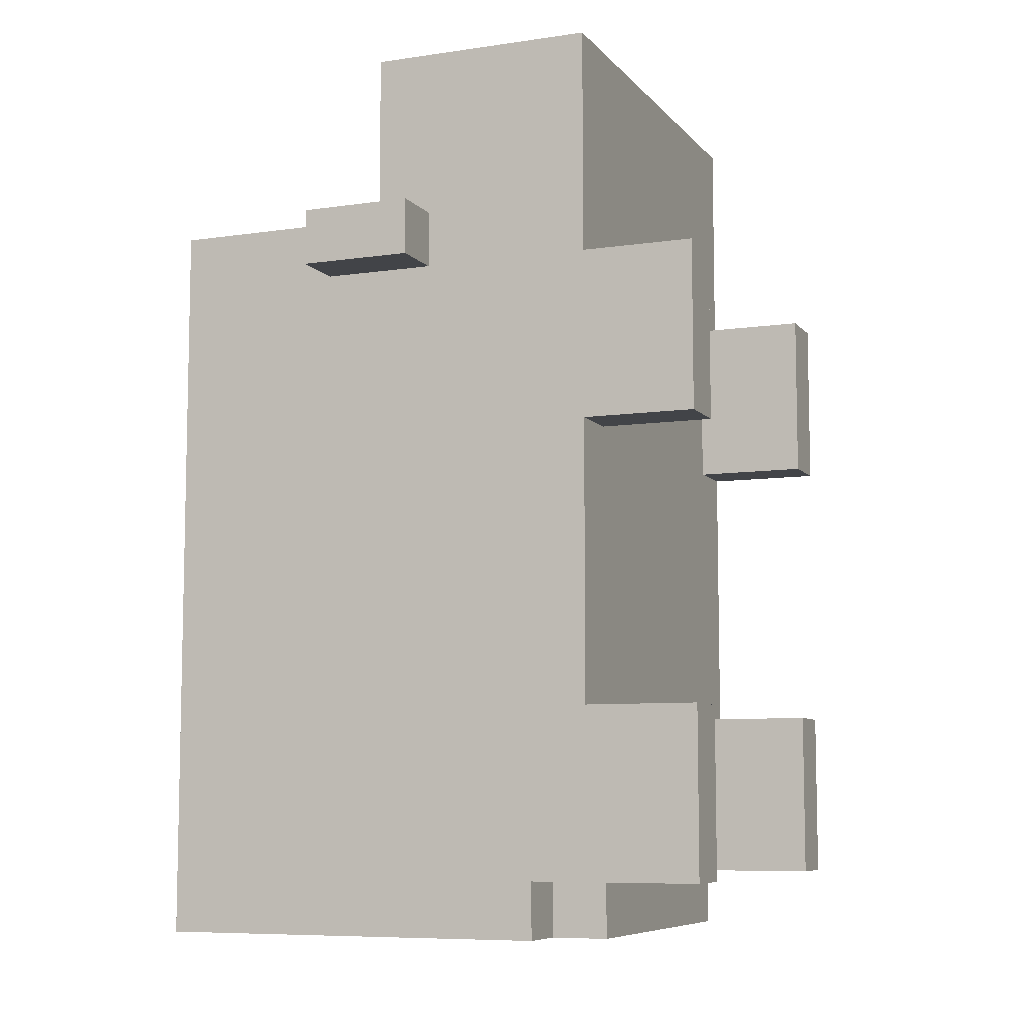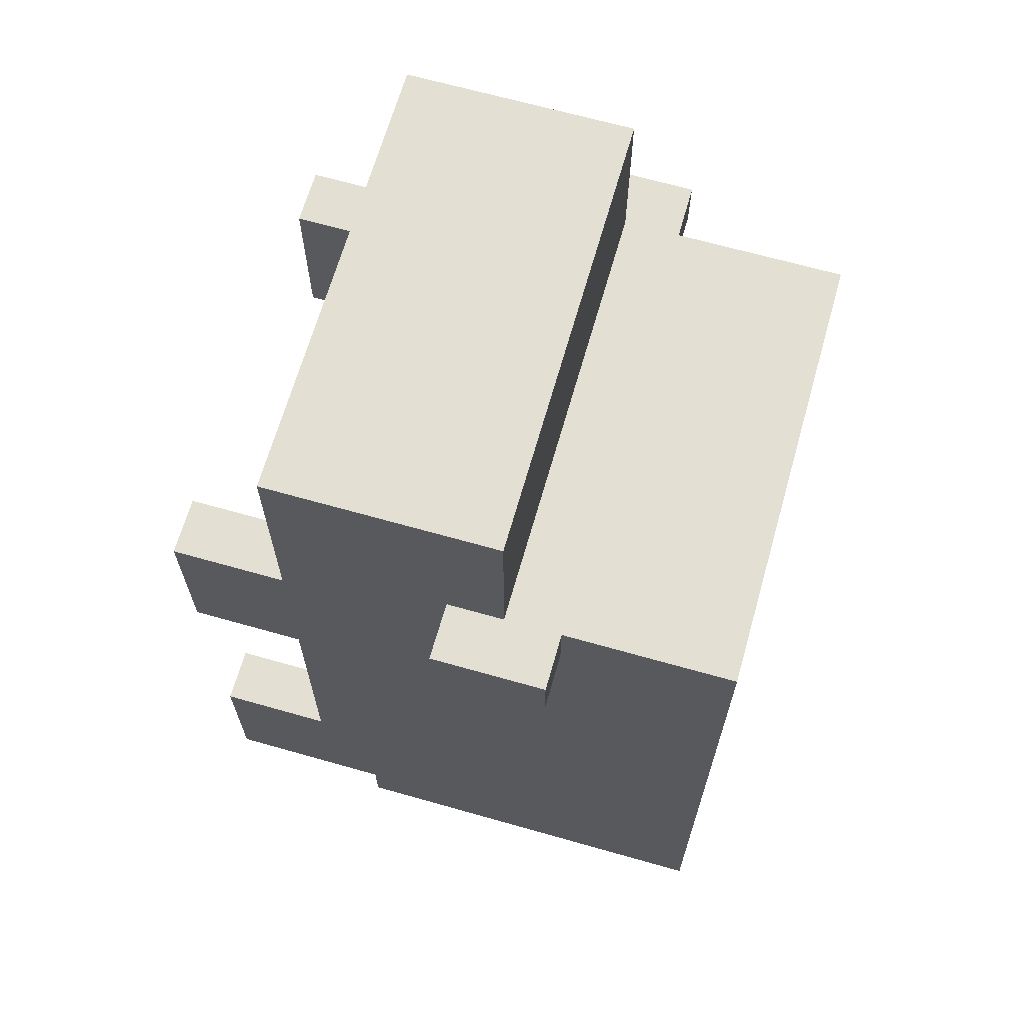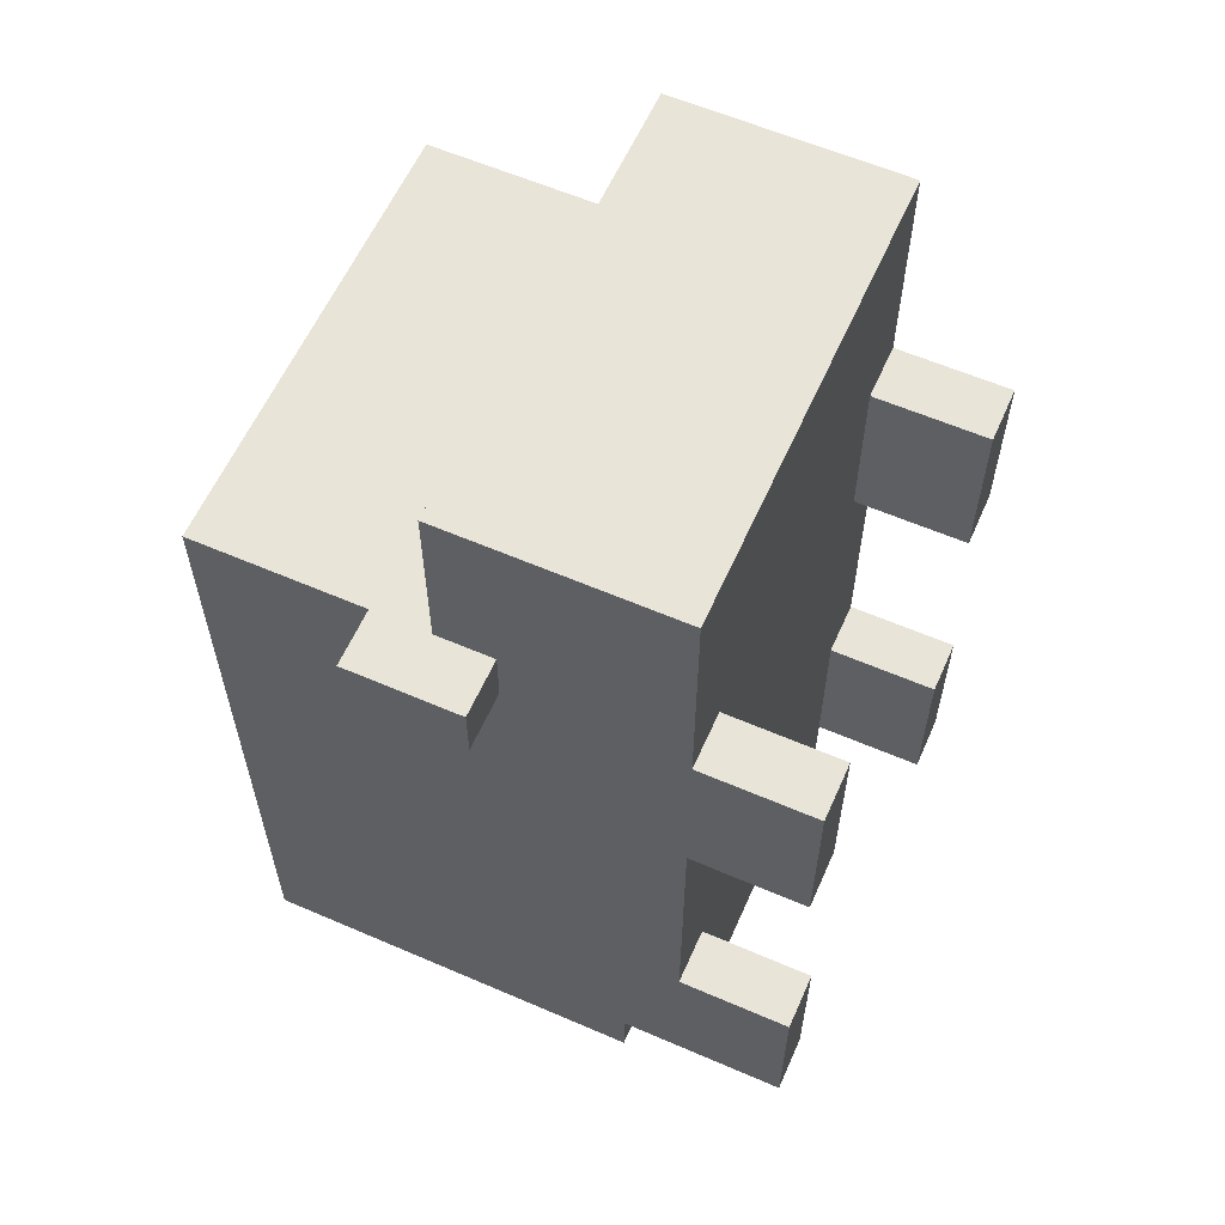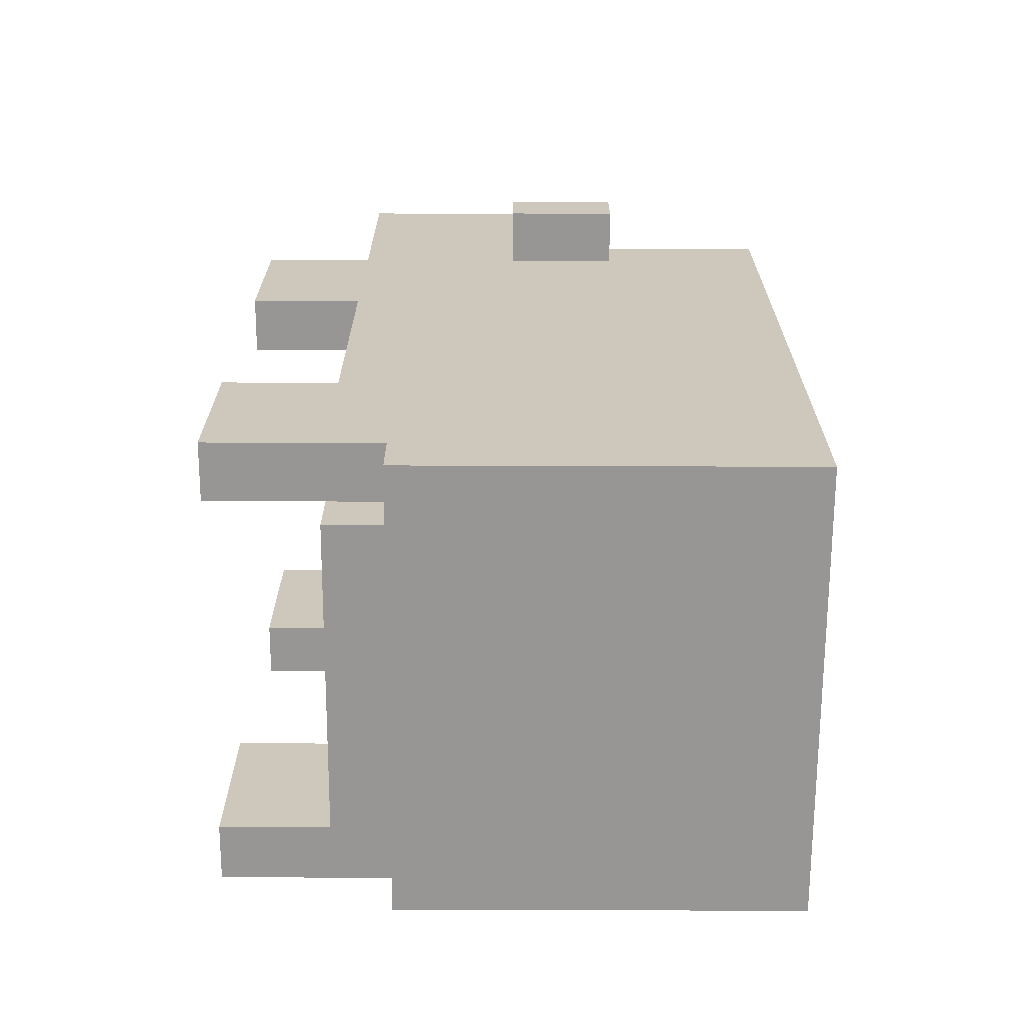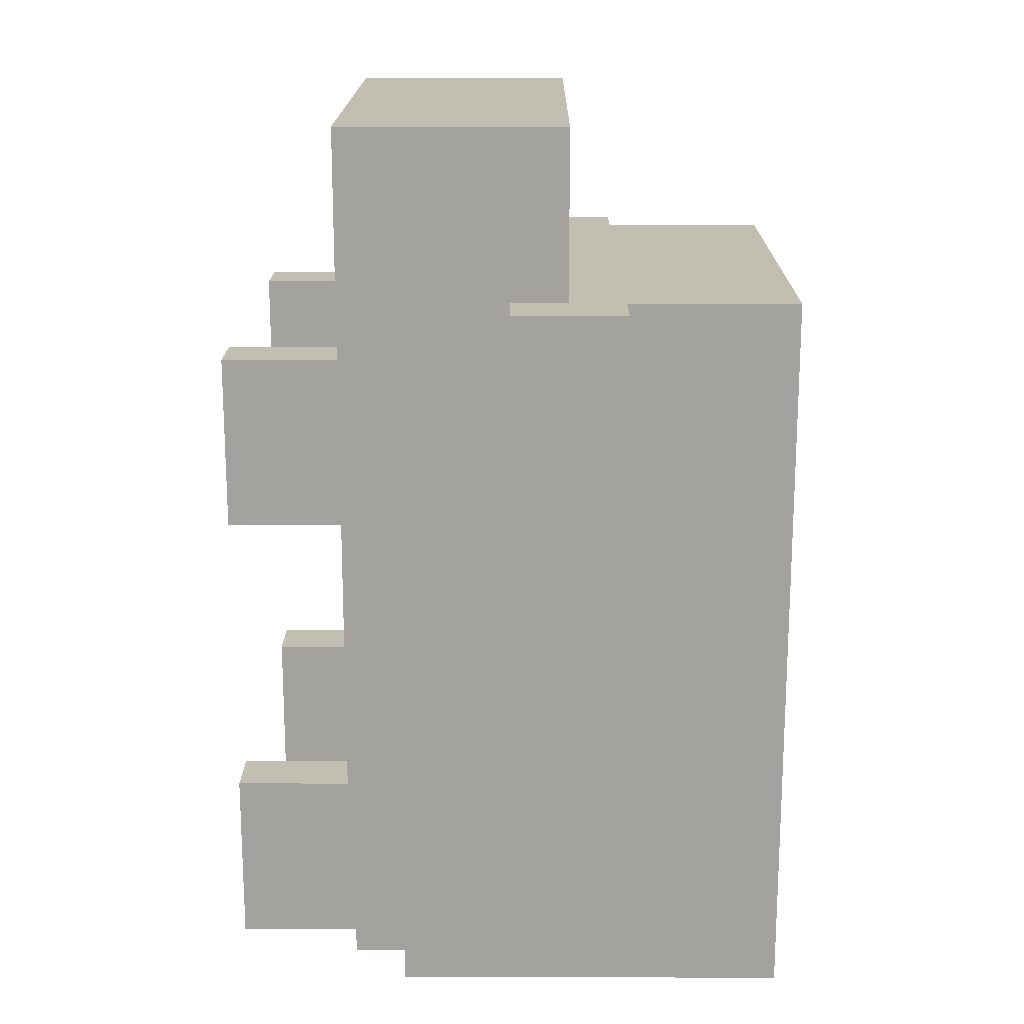
<metadata>
{"format":"obj","ext":"obj","renderer":"f3d","projection":"perspective","resolution":1024,"background":"white","views":[{"elev":-7.9,"azim":-67.7,"up":"+Z"},{"elev":66.6,"azim":105.9,"up":"+Z"},{"elev":59.9,"azim":-66.1,"up":"+Z"},{"elev":-68.0,"azim":89.8,"up":"+Z"},{"elev":17.4,"azim":90.4,"up":"+Z"}]}
</metadata>
<code>
o
v -0.6 0.5 0.6
v -0.6 0.5 0.5
v -0.6 0.7 0.6
v -0.6 0.7 0.5
v -0.5 0 0.5
v -0.5 0 0.2
v -0.5 0 -0.3
v -0.5 0 -0.6
v -0.5 0.1 0.4
v -0.5 0.1 0.3
v -0.5 0.1 -0.4
v -0.5 0.1 -0.5
v -0.5 0.2 0.9
v -0.5 0.2 0.5
v -0.5 0.2 0.4
v -0.5 0.2 0.3
v -0.5 0.2 0.2
v -0.5 0.2 -0.3
v -0.5 0.2 -0.4
v -0.5 0.2 -0.5
v -0.5 0.3 0.5
v -0.5 0.3 0.2
v -0.5 0.3 -0.3
v -0.5 0.3 -0.6
v -0.5 0.3 -0.7
v -0.5 0.4 0.9
v -0.5 0.4 0.8
v -0.5 0.4 -0.6
v -0.5 0.4 -0.7
v -0.5 0.5 0.9
v -0.5 0.5 0.8
v -0.5 0.5 0.6
v -0.5 0.5 0.5
v -0.5 0.5 -0.6
v -0.5 0.5 -0.7
v -0.5 0.6 0.9
v -0.5 0.6 0.6
v -0.5 0.6 0.5
v -0.5 0.6 0.2
v -0.5 0.6 0.1
v -0.5 0.6 -0.2
v -0.5 0.6 -0.3
v -0.5 0.6 -0.6
v -0.5 0.7 0.6
v -0.5 0.7 0.5
v -0.5 0.7 0.2
v -0.5 0.9 0.5
v -0.5 0.9 0.2
v -0.5 0.9 0.1
v -0.5 0.9 -0.2
v -0.5 0.9 -0.3
v -0.5 0.9 -0.6
v -0.5 1 0.6
v -0.5 1 -0.7
v -0.4 0.2 -0.6
v -0.4 0.2 -0.7
v -0.4 0.3 -0.6
v -0.4 0.3 -0.7
v 0.2 0 0.5
v 0.2 0 0.2
v 0.2 0 -0.3
v 0.2 0 -0.6
v 0.2 0.1 0.4
v 0.2 0.1 0.3
v 0.2 0.1 -0.4
v 0.2 0.1 -0.5
v 0.2 0.2 0.5
v 0.2 0.2 0.4
v 0.2 0.2 0.3
v 0.2 0.2 0.2
v 0.2 0.2 -0.3
v 0.2 0.2 -0.4
v 0.2 0.2 -0.5
v 0.2 0.2 -0.6
v -0.4 0 0.5
v -0.4 0 0.2
v -0.4 0 -0.3
v -0.4 0 -0.6
v -0.4 0.1 0.4
v -0.4 0.1 0.3
v -0.4 0.1 -0.4
v -0.4 0.1 -0.5
v -0.4 0.2 0.5
v -0.4 0.2 0.4
v -0.4 0.2 0.3
v -0.4 0.2 0.2
v -0.4 0.2 -0.3
v -0.4 0.2 -0.4
v -0.4 0.2 -0.5
v -0.4 0.2 -0.6
v 0.2 0.2 -0.6
v 0.2 0.2 -0.7
v 0.2 0.3 -0.6
v 0.2 0.3 -0.7
v 0.3 0 0.5
v 0.3 0 0.2
v 0.3 0 -0.3
v 0.3 0 -0.6
v 0.3 0.1 0.4
v 0.3 0.1 0.3
v 0.3 0.1 -0.4
v 0.3 0.1 -0.5
v 0.3 0.2 0.9
v 0.3 0.2 0.5
v 0.3 0.2 0.4
v 0.3 0.2 0.3
v 0.3 0.2 0.2
v 0.3 0.2 -0.3
v 0.3 0.2 -0.4
v 0.3 0.2 -0.5
v 0.3 0.3 0.5
v 0.3 0.3 0.2
v 0.3 0.3 -0.3
v 0.3 0.3 -0.6
v 0.3 0.3 -0.7
v 0.3 0.4 0.9
v 0.3 0.4 0.8
v 0.3 0.4 -0.6
v 0.3 0.4 -0.7
v 0.3 0.5 0.9
v 0.3 0.5 0.8
v 0.3 0.5 0.6
v 0.3 0.5 0.5
v 0.3 0.5 -0.6
v 0.3 0.5 -0.7
v 0.3 0.6 0.9
v 0.3 0.6 0.6
v 0.3 0.6 0.5
v 0.3 0.6 0.2
v 0.3 0.6 0.1
v 0.3 0.6 -0.2
v 0.3 0.6 -0.3
v 0.3 0.6 -0.6
v 0.3 0.7 0.6
v 0.3 0.7 0.5
v 0.3 0.7 0.2
v 0.3 0.7 0.1
v 0.3 0.7 -0.2
v 0.3 0.7 -0.3
v 0.3 0.7 -0.6
v 0.3 0.9 0.5
v 0.3 0.9 0.2
v 0.3 0.9 0.1
v 0.3 0.9 -0.2
v 0.3 0.9 -0.3
v 0.3 0.9 -0.6
v 0.3 1 0.6
v 0.3 1 -0.7
v 0.4 0.5 0.6
v 0.4 0.5 0.5
v 0.4 0.7 0.6
v 0.4 0.7 0.5
v -0.5 0.2 0.9
v -0.5 0.4 0.9
v -0.5 0.5 0.9
v -0.5 0.6 0.9
v -0.3 0.4 0.9
v -0.3 0.5 0.9
v 0.1 0.4 0.9
v 0.1 0.5 0.9
v 0.3 0.2 0.9
v 0.3 0.4 0.9
v 0.3 0.5 0.9
v 0.3 0.6 0.9
v -0.6 0.5 0.6
v -0.6 0.7 0.6
v -0.5 0.5 0.6
v -0.5 0.6 0.6
v -0.5 0.7 0.6
v -0.5 1 0.6
v -0.4 0.6 0.6
v -0.4 0.9 0.6
v -0.4 1 0.6
v -0.3 0.9 0.6
v -0.3 1 0.6
v 0.1 0.9 0.6
v 0.1 1 0.6
v 0.2 0.6 0.6
v 0.2 0.9 0.6
v 0.2 1 0.6
v 0.3 0.5 0.6
v 0.3 0.6 0.6
v 0.3 0.7 0.6
v 0.3 1 0.6
v 0.4 0.5 0.6
v 0.4 0.7 0.6
v -0.5 0 0.5
v -0.5 0.2 0.5
v -0.4 0 0.5
v -0.4 0.2 0.5
v 0.2 0 0.5
v 0.2 0.2 0.5
v 0.3 0 0.5
v 0.3 0.2 0.5
v -0.5 0 -0.3
v -0.5 0.2 -0.3
v -0.4 0 -0.3
v -0.4 0.2 -0.3
v 0.2 0 -0.3
v 0.2 0.2 -0.3
v 0.3 0 -0.3
v 0.3 0.2 -0.3
v -0.6 0.5 0.5
v -0.6 0.7 0.5
v -0.5 0.5 0.5
v -0.5 0.6 0.5
v -0.5 0.7 0.5
v 0.3 0.5 0.5
v 0.3 0.6 0.5
v 0.3 0.7 0.5
v 0.4 0.5 0.5
v 0.4 0.7 0.5
v -0.5 0 0.2
v -0.5 0.2 0.2
v -0.4 0 0.2
v -0.4 0.2 0.2
v 0.2 0 0.2
v 0.2 0.2 0.2
v 0.3 0 0.2
v 0.3 0.2 0.2
v -0.5 0 -0.6
v -0.5 0.3 -0.6
v -0.4 0 -0.6
v -0.4 0.2 -0.6
v -0.4 0.3 -0.6
v 0.2 0 -0.6
v 0.2 0.2 -0.6
v 0.2 0.3 -0.6
v 0.3 0 -0.6
v 0.3 0.3 -0.6
v -0.5 0.3 -0.7
v -0.5 0.4 -0.7
v -0.5 0.5 -0.7
v -0.5 1 -0.7
v -0.4 0.2 -0.7
v -0.4 0.3 -0.7
v -0.3 0.4 -0.7
v -0.3 0.5 -0.7
v 0.1 0.4 -0.7
v 0.1 0.5 -0.7
v 0.2 0.2 -0.7
v 0.2 0.3 -0.7
v 0.3 0.3 -0.7
v 0.3 0.4 -0.7
v 0.3 0.5 -0.7
v 0.3 1 -0.7
v -0.5 0 0.5
v -0.4 0 0.5
v 0.2 0 0.5
v 0.3 0 0.5
v -0.5 0 0.2
v -0.4 0 0.2
v 0.2 0 0.2
v 0.3 0 0.2
v -0.5 0 -0.3
v -0.4 0 -0.3
v 0.2 0 -0.3
v 0.3 0 -0.3
v -0.5 0 -0.6
v -0.4 0 -0.6
v 0.2 0 -0.6
v 0.3 0 -0.6
v -0.5 0.2 0.9
v 0.3 0.2 0.9
v -0.5 0.2 0.5
v -0.4 0.2 0.5
v 0.2 0.2 0.5
v 0.3 0.2 0.5
v -0.4 0.2 0.4
v 0.2 0.2 0.4
v -0.4 0.2 0.3
v 0.2 0.2 0.3
v -0.5 0.2 0.2
v -0.4 0.2 0.2
v 0.2 0.2 0.2
v 0.3 0.2 0.2
v -0.5 0.2 -0.3
v -0.4 0.2 -0.3
v 0.2 0.2 -0.3
v 0.3 0.2 -0.3
v -0.4 0.2 -0.4
v 0.2 0.2 -0.4
v -0.4 0.2 -0.5
v 0.2 0.2 -0.5
v -0.4 0.2 -0.6
v 0.2 0.2 -0.6
v -0.4 0.2 -0.7
v 0.2 0.2 -0.7
v -0.5 0.3 -0.6
v -0.4 0.3 -0.6
v 0.2 0.3 -0.6
v 0.3 0.3 -0.6
v -0.5 0.3 -0.7
v -0.4 0.3 -0.7
v 0.2 0.3 -0.7
v 0.3 0.3 -0.7
v -0.6 0.5 0.6
v -0.5 0.5 0.6
v 0.3 0.5 0.6
v 0.4 0.5 0.6
v -0.6 0.5 0.5
v -0.5 0.5 0.5
v 0.3 0.5 0.5
v 0.4 0.5 0.5
v -0.5 0.6 0.9
v 0.3 0.6 0.9
v -0.5 0.6 0.6
v -0.4 0.6 0.6
v 0.2 0.6 0.6
v 0.3 0.6 0.6
v -0.6 0.7 0.6
v -0.5 0.7 0.6
v 0.3 0.7 0.6
v 0.4 0.7 0.6
v -0.6 0.7 0.5
v -0.5 0.7 0.5
v 0.3 0.7 0.5
v 0.4 0.7 0.5
v -0.5 1 0.6
v -0.4 1 0.6
v -0.3 1 0.6
v 0.1 1 0.6
v 0.2 1 0.6
v 0.3 1 0.6
v -0.4 1 0.5
v -0.3 1 0.5
v 0.1 1 0.5
v 0.2 1 0.5
v -0.5 1 -0.7
v 0.3 1 -0.7
f 3 2 1
f 4 2 3
f 9 6 5
f 10 6 9
f 11 8 7
f 12 8 11
f 14 9 5
f 15 10 9
f 15 9 14
f 16 6 10
f 16 10 15
f 17 6 16
f 18 11 7
f 19 12 11
f 19 11 18
f 20 8 12
f 20 12 19
f 21 15 14
f 21 14 13
f 21 17 16
f 21 16 15
f 22 18 17
f 22 17 21
f 23 19 18
f 23 18 22
f 23 20 19
f 24 8 20
f 24 20 23
f 26 23 22
f 26 25 24
f 26 24 23
f 26 21 13
f 26 22 21
f 27 25 26
f 28 25 27
f 29 25 28
f 30 27 26
f 31 28 27
f 31 27 30
f 32 28 31
f 33 28 32
f 34 29 28
f 34 28 33
f 35 29 34
f 36 31 30
f 36 32 31
f 37 32 36
f 38 35 34
f 38 34 33
f 39 35 38
f 40 35 39
f 41 35 40
f 42 35 41
f 43 35 42
f 45 39 38
f 46 40 39
f 46 39 45
f 47 45 44
f 47 46 45
f 48 40 46
f 48 46 47
f 49 41 40
f 49 40 48
f 50 42 41
f 50 41 49
f 51 43 42
f 51 42 50
f 52 35 43
f 52 43 51
f 53 51 50
f 53 50 49
f 53 52 51
f 53 47 44
f 53 49 48
f 53 48 47
f 54 35 52
f 54 52 53
f 57 56 55
f 58 56 57
f 63 60 59
f 64 60 63
f 65 62 61
f 66 62 65
f 67 63 59
f 68 64 63
f 68 63 67
f 69 60 64
f 69 64 68
f 70 60 69
f 71 65 61
f 72 66 65
f 72 65 71
f 73 62 66
f 73 66 72
f 74 62 73
f 75 76 79
f 79 76 80
f 77 78 81
f 81 78 82
f 75 79 83
f 79 80 84
f 83 79 84
f 80 76 85
f 84 80 85
f 85 76 86
f 77 81 87
f 81 82 88
f 87 81 88
f 82 78 89
f 88 82 89
f 89 78 90
f 91 92 93
f 93 92 94
f 95 96 99
f 99 96 100
f 97 98 101
f 101 98 102
f 95 99 104
f 99 100 105
f 104 99 105
f 100 96 106
f 105 100 106
f 106 96 107
f 97 101 108
f 101 102 109
f 108 101 109
f 102 98 110
f 109 102 110
f 104 105 111
f 103 104 111
f 106 107 111
f 105 106 111
f 107 108 112
f 111 107 112
f 108 109 113
f 112 108 113
f 109 110 113
f 110 98 114
f 113 110 114
f 112 113 116
f 114 115 116
f 113 114 116
f 103 111 116
f 111 112 116
f 116 115 117
f 117 115 118
f 118 115 119
f 116 117 120
f 117 118 121
f 120 117 121
f 121 118 122
f 122 118 123
f 118 119 124
f 123 118 124
f 124 119 125
f 120 121 126
f 121 122 126
f 126 122 127
f 124 125 128
f 123 124 128
f 128 125 129
f 129 125 130
f 130 125 131
f 131 125 132
f 132 125 133
f 128 129 135
f 129 130 136
f 135 129 136
f 130 131 137
f 136 130 137
f 131 132 138
f 137 131 138
f 132 133 139
f 138 132 139
f 133 125 140
f 139 133 140
f 134 135 141
f 135 136 141
f 136 137 142
f 141 136 142
f 137 138 143
f 142 137 143
f 138 139 144
f 143 138 144
f 139 140 145
f 144 139 145
f 140 125 146
f 145 140 146
f 142 143 147
f 141 142 147
f 145 146 147
f 144 145 147
f 134 141 147
f 143 144 147
f 146 125 148
f 147 146 148
f 149 150 151
f 151 150 152
f 157 154 153
f 157 155 154
f 158 156 155
f 158 155 157
f 159 157 153
f 159 158 157
f 160 156 158
f 160 158 159
f 161 159 153
f 162 160 159
f 162 159 161
f 163 156 160
f 163 160 162
f 164 156 163
f 167 166 165
f 168 166 167
f 169 166 168
f 171 170 169
f 171 169 168
f 172 170 171
f 173 170 172
f 174 172 171
f 174 173 172
f 175 173 174
f 176 174 171
f 176 175 174
f 177 175 176
f 178 176 171
f 179 177 176
f 179 176 178
f 180 177 179
f 182 179 178
f 182 180 179
f 183 180 182
f 184 180 183
f 185 182 181
f 185 183 182
f 186 183 185
f 189 188 187
f 190 188 189
f 193 192 191
f 194 192 193
f 197 196 195
f 198 196 197
f 201 200 199
f 202 200 201
f 203 204 205
f 205 204 206
f 206 204 207
f 208 209 211
f 209 210 211
f 211 210 212
f 213 214 215
f 215 214 216
f 217 218 219
f 219 218 220
f 221 222 223
f 223 222 224
f 224 222 225
f 226 227 229
f 227 228 229
f 229 228 230
f 231 232 236
f 232 233 237
f 235 236 237
f 236 232 237
f 233 234 238
f 237 233 238
f 235 237 239
f 237 238 239
f 238 234 240
f 239 238 240
f 235 239 241
f 241 239 242
f 242 239 243
f 239 240 244
f 243 239 244
f 240 234 245
f 244 240 245
f 245 234 246
f 251 248 247
f 252 248 251
f 253 250 249
f 254 250 253
f 259 256 255
f 260 256 259
f 261 258 257
f 262 258 261
f 265 264 263
f 266 264 265
f 267 264 266
f 268 264 267
f 269 267 266
f 270 267 269
f 271 270 269
f 272 270 271
f 274 272 271
f 275 272 274
f 277 275 274
f 277 276 275
f 277 274 273
f 278 276 277
f 279 276 278
f 280 276 279
f 281 279 278
f 282 279 281
f 283 282 281
f 284 282 283
f 285 284 283
f 286 284 285
f 287 286 285
f 288 286 287
f 293 290 289
f 294 290 293
f 295 292 291
f 296 292 295
f 301 298 297
f 302 298 301
f 303 300 299
f 304 300 303
f 305 306 307
f 307 306 308
f 308 306 309
f 309 306 310
f 311 312 315
f 315 312 316
f 313 314 317
f 317 314 318
f 319 320 325
f 320 321 325
f 321 322 326
f 325 321 326
f 322 323 327
f 326 322 327
f 323 324 328
f 327 323 328
f 326 327 329
f 325 326 329
f 327 328 329
f 319 325 329
f 328 324 330
f 329 328 330

</code>
